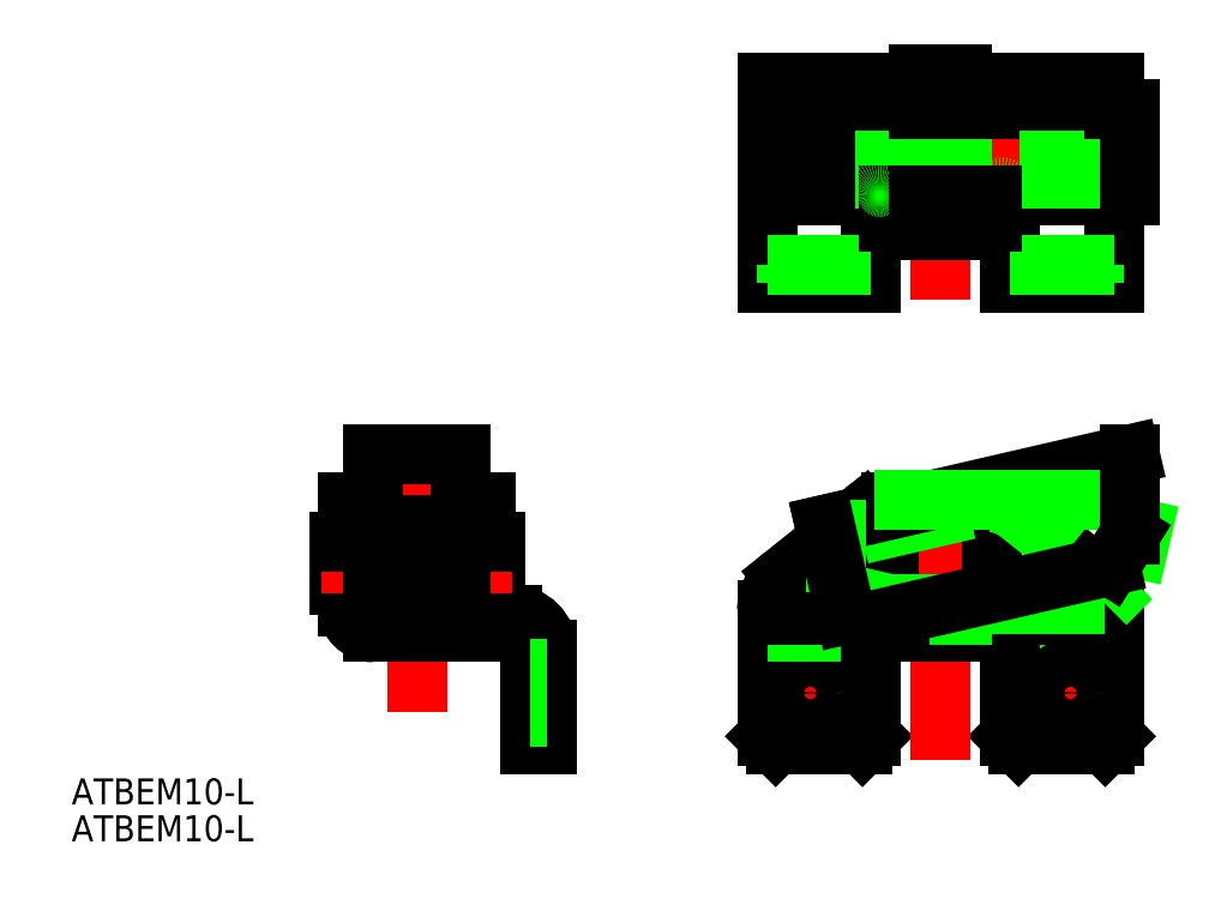
<metadata>
{"format":"dxf","ext":"dxf","renderer":"ezdxf+matplotlib","layout":"modelspace","background":"white","min_lineweight":24,"dpi":150}
</metadata>
<code>
0
SECTION
2
ENTITIES
0
LINE
8
CENTER
10
24.02
20
47.36
30
0
11
-15.33
21
47.36
31
0
0
LINE
8
CENTER
10
-60.38
20
14.51
30
0
11
-60.38
21
-23
31
0
0
ARC
8
0
10
-49.38
20
-10
30
0
40
2
50
0
51
90
0
ARC
8
0
10
-49.38
20
-10
30
0
40
4
50
0
51
90
0
LINE
8
CENTER
10
-43.38
20
-15
30
0
11
-49.38
21
-15
31
0
0
LINE
8
0
10
-51.38
20
2.5
30
0
11
-51.38
21
-2.5
31
0
0
LINE
8
0
10
-52.38
20
7
30
0
11
-52.38
21
-5
31
0
0
LINE
8
0
10
-69.38
20
2.5
30
0
11
-69.38
21
-2.5
31
0
0
LINE
8
0
10
-68.38
20
7
30
0
11
-68.38
21
-5
31
0
0
LINE
8
0
10
-54.38
20
7
30
0
11
-54.38
21
-5
31
0
0
LINE
8
0
10
-66.38
20
7
30
0
11
-66.38
21
-5
31
0
0
LINE
8
0
10
-57.38
20
-2.5
30
0
11
-63.38
21
-2.5
31
0
0
LINE
8
0
10
-49.38
20
-6
30
0
11
-65.38
21
-6
31
0
0
LINE
8
0
10
-49.38
20
-8
30
0
11
-65.38
21
-8
31
0
0
LINE
8
0
10
-66.38
20
-2.5
30
0
11
-68.38
21
-2.5
31
0
0
ARC
8
0
10
-65.38
20
-5
30
0
40
1
50
180
51
270
0
ARC
8
0
10
-65.38
20
-5
30
0
40
3
50
180
51
270
0
LINE
8
0
10
-68.38
20
-2.5
30
0
11
-69.38
21
-2.5
31
0
0
LINE
8
0
10
-63.38
20
-2.5
30
0
11
-65.38
21
-2.5
31
0
0
LINE
8
0
10
-65.38
20
-2.5
30
0
11
-66.38
21
-2.5
31
0
0
LINE
8
0
10
-54.38
20
-2.5
30
0
11
-55.38
21
-2.5
31
0
0
ARC
8
0
10
-55.38
20
-5
30
0
40
1
50
270
51
0
0
LINE
8
0
10
-56.38
20
-6
30
0
11
-56.38
21
-8
31
0
0
LINE
8
0
10
-55.38
20
-2.5
30
0
11
-57.38
21
-2.5
31
0
0
LINE
8
0
10
-51.38
20
-2.5
30
0
11
-52.38
21
-2.5
31
0
0
ARC
8
0
10
-55.38
20
-5
30
0
40
3
50
340.5
51
0
0
LINE
8
0
10
-52.38
20
-2.5
30
0
11
-54.38
21
-2.5
31
0
0
LINE
8
0
10
-55.38
20
2.5
30
0
11
-65.38
21
2.5
31
0
0
LINE
8
CENTER
10
-71.38
20
0
30
0
11
-49.38
21
0
31
0
0
LINE
8
0
10
-66.38
20
2.5
30
0
11
-68.38
21
2.5
31
0
0
LINE
8
0
10
-68.38
20
2.5
30
0
11
-69.38
21
2.5
31
0
0
LINE
8
0
10
-65.38
20
2.5
30
0
11
-66.38
21
2.5
31
0
0
LINE
8
0
10
-66.38
20
7
30
0
11
-68.38
21
7
31
0
0
LINE
8
0
10
-54.38
20
2.5
30
0
11
-55.38
21
2.5
31
0
0
LINE
8
0
10
-51.38
20
2.5
30
0
11
-52.38
21
2.5
31
0
0
LINE
8
0
10
-52.38
20
2.5
30
0
11
-54.38
21
2.5
31
0
0
LINE
8
0
10
-52.38
20
7
30
0
11
-54.38
21
7
31
0
0
LINE
8
0
10
-45.38
20
-10
30
0
11
-45.38
21
-21
31
0
0
LINE
8
0
10
-47.38
20
-10
30
0
11
-47.38
21
-21
31
0
0
LINE
8
0
10
-45.38
20
-21
30
0
11
-47.38
21
-21
31
0
0
LINE
8
0
10
-45.38
20
-17.75
30
0
11
-47.38
21
-17.75
31
0
0
LINE
8
0
10
-45.38
20
-12.25
30
0
11
-47.38
21
-12.25
31
0
0
LINE
8
0
10
8
20
-20
30
0
11
9
21
-21
31
0
0
LINE
8
0
10
19
20
-21
30
0
11
20
21
-20
31
0
0
LINE
8
0
10
-8
20
-20
30
0
11
-9
21
-21
31
0
0
LINE
8
0
10
-19
20
-21
30
0
11
-20
21
-20
31
0
0
LINE
8
CENTER
10
0
20
9
30
0
11
0
21
-23
31
0
0
LINE
8
0
10
-9
20
-21
30
0
11
-19
21
-21
31
0
0
LINE
8
0
10
9
20
-21
30
0
11
19
21
-21
31
0
0
ARC
8
0
10
0
20
0
30
0
40
3.25
50
291.1
51
258.9
0
CIRCLE
8
0
10
0
20
0
30
0
40
2.75
0
ARC
8
0
10
0
20
1
30
0
40
6
50
0
51
180
0
CIRCLE
8
0
10
0
20
0
30
0
40
2.5
0
LINE
8
0
10
12.72
20
7.758
30
0
11
0.6458
21
3.185
31
0
0
LINE
8
0
10
13.84
20
-5.509
30
0
11
-0.5278
21
-2.699
31
0
0
LINE
8
0
10
13.75
20
-6
30
0
11
-0.6237
21
-3.19
31
0
0
LINE
8
0
10
12.54
20
8.226
30
0
11
-1.151
21
3.039
31
0
0
LINE
8
0
10
5.746
20
7
30
0
11
-2.042
21
7
31
0
0
LINE
8
0
10
20
20
-8
30
0
11
8
21
-8
31
0
0
LINE
8
0
10
20
20
-6
30
0
11
6
21
-6
31
0
0
LINE
8
CENTER
10
5.25
20
0
30
0
11
-5.25
21
0
31
0
0
ARC
8
0
10
-15
20
-5.403
30
0
40
5
50
128.7
51
180
0
LINE
8
0
10
-6
20
1
30
0
11
-6
21
-8
31
0
0
LINE
8
CENTER
10
-10.25
20
-15
30
0
11
-19.75
21
-15
31
0
0
LINE
8
0
10
-20
20
-20
30
0
11
-20
21
-8
31
0
0
LINE
8
CENTER
10
-15
20
-10.25
30
0
11
-15
21
-19.75
31
0
0
LINE
8
0
10
-20
20
-5.403
30
0
11
-20
21
-8
31
0
0
LINE
8
0
10
-8
20
-20
30
0
11
-8
21
-8
31
0
0
LINE
8
0
10
-12.93
20
2.657
30
0
11
-9.714
21
5.229
31
0
0
LINE
8
0
10
-18.12
20
-1.499
30
0
11
-12.93
21
2.657
31
0
0
ARC
8
0
10
-5.746
20
2
30
0
40
5
50
90
51
128.7
0
LINE
8
0
10
-2.042
20
7
30
0
11
-5.746
21
7
31
0
0
ARC
8
0
10
15
20
-5.403
30
0
40
5
50
2e-06
51
51.34
0
LINE
8
0
10
6
20
1
30
0
11
6
21
-8
31
0
0
LINE
8
CENTER
10
10.25
20
-15
30
0
11
19.75
21
-15
31
0
0
LINE
8
0
10
8
20
-20
30
0
11
8
21
-8
31
0
0
LINE
8
0
10
20
20
-20
30
0
11
20
21
-8
31
0
0
LINE
8
CENTER
10
15
20
-10.25
30
0
11
15
21
-19.75
31
0
0
LINE
8
0
10
13.84
20
-5.509
30
0
11
13.75
21
-6
31
0
0
LINE
8
0
10
20
20
-5.403
30
0
11
20
21
-8
31
0
0
LINE
8
0
10
17.3
20
-0.8416
30
0
11
8.87
21
5.904
31
0
0
ARC
8
0
10
5.746
20
2
30
0
40
5
50
51.34
51
90
0
LINE
8
0
10
18.12
20
-1.499
30
0
11
17.3
21
-0.8416
31
0
0
LINE
8
0
10
12.54
20
8.226
30
0
11
12.72
21
7.758
31
0
0
LINE
8
0
10
20
20
42.36
30
0
11
20
21
32.36
31
0
0
LINE
8
CENTER
10
0
20
58.36
30
0
11
0
21
30.36
31
0
0
LINE
8
CENTER
10
15
20
36.36
30
0
11
15
21
30.36
31
0
0
LINE
8
0
10
8
20
42.36
30
0
11
8
21
32.36
31
0
0
LINE
8
CENTER
10
-15
20
36.36
30
0
11
-15
21
30.36
31
0
0
LINE
8
0
10
-20
20
55.36
30
0
11
-20
21
32.36
31
0
0
LINE
8
0
10
-8
20
42.36
30
0
11
-8
21
32.36
31
0
0
LINE
8
0
10
-8
20
32.36
30
0
11
-20
21
32.36
31
0
0
LINE
8
0
10
-8
20
34.36
30
0
11
-20
21
34.36
31
0
0
LINE
8
0
10
8
20
32.36
30
0
11
20
21
32.36
31
0
0
LINE
8
0
10
8
20
34.36
30
0
11
20
21
34.36
31
0
0
LINE
8
0
10
21.82
20
42.36
30
0
11
-13.33
21
42.36
31
0
0
LINE
8
0
10
21.82
20
52.36
30
0
11
-13.33
21
52.36
31
0
0
LINE
8
0
10
21.82
20
50.36
30
0
11
-13.33
21
50.36
31
0
0
LINE
8
0
10
21.82
20
44.36
30
0
11
-13.33
21
44.36
31
0
0
LINE
8
0
10
2.5
20
38.36
30
0
11
-2.5
21
38.36
31
0
0
LINE
8
0
10
2.5
20
56.36
30
0
11
-2.5
21
56.36
31
0
0
LINE
8
0
10
20
20
53.36
30
0
11
-20
21
53.36
31
0
0
LINE
8
0
10
20
20
55.36
30
0
11
-20
21
55.36
31
0
0
LINE
8
0
10
6
20
41.36
30
0
11
-6
21
41.36
31
0
0
LINE
8
0
10
6
20
39.36
30
0
11
-6
21
39.36
31
0
0
LINE
8
0
10
-2.5
20
55.36
30
0
11
-2.5
21
53.36
31
0
0
LINE
8
0
10
-2.5
20
52.36
30
0
11
-2.5
21
42.36
31
0
0
LINE
8
0
10
-6
20
42.36
30
0
11
-6
21
39.36
31
0
0
ARC
8
0
10
-7
20
42.36
30
0
40
1
50
0
51
180
0
LINE
8
0
10
-2.5
20
41.36
30
0
11
-2.5
21
39.36
31
0
0
LINE
8
0
10
-2.5
20
39.36
30
0
11
-2.5
21
38.36
31
0
0
LINE
8
0
10
-2.5
20
42.36
30
0
11
-2.5
21
41.36
31
0
0
LINE
8
0
10
-2.5
20
53.36
30
0
11
-2.5
21
52.36
31
0
0
LINE
8
0
10
-2.5
20
56.36
30
0
11
-2.5
21
55.36
31
0
0
LINE
8
0
10
20
20
55.36
30
0
11
20
21
52.36
31
0
0
LINE
8
0
10
2.5
20
55.36
30
0
11
2.5
21
53.36
31
0
0
LINE
8
0
10
2.5
20
52.36
30
0
11
2.5
21
42.36
31
0
0
ARC
8
0
10
7
20
42.36
30
0
40
1
50
2e-06
51
180
0
LINE
8
0
10
2.5
20
41.36
30
0
11
2.5
21
39.36
31
0
0
LINE
8
0
10
6
20
42.36
30
0
11
6
21
39.36
31
0
0
LINE
8
0
10
2.5
20
39.36
30
0
11
2.5
21
38.36
31
0
0
LINE
8
0
10
2.5
20
42.36
30
0
11
2.5
21
41.36
31
0
0
LINE
8
0
10
2.5
20
53.36
30
0
11
2.5
21
52.36
31
0
0
LINE
8
0
10
2.5
20
56.36
30
0
11
2.5
21
55.36
31
0
0
CIRCLE
8
0
10
-15
20
-15
30
0
40
2.75
0
CIRCLE
8
0
10
15
20
-15
30
0
40
2.75
0
LINE
8
0
10
-8
20
-8
30
0
11
-20
21
-8
31
0
0
LINE
8
0
10
8
20
-8
30
0
11
-8
21
-8
31
0
0
LINE
8
0
10
-6
20
-6
30
0
11
-20
21
-6
31
0
0
LINE
8
0
10
-6
20
-6
30
0
11
6
21
-6
31
0
0
LINE
8
0
10
-9.714
20
5.229
30
0
11
-8.87
21
5.904
31
0
0
LINE
8
0
10
-17.75
20
32.36
30
0
11
-17.75
21
34.36
31
0
0
LINE
8
0
10
-12.25
20
32.36
30
0
11
-12.25
21
34.36
31
0
0
LINE
8
0
10
17.75
20
32.36
30
0
11
17.75
21
34.36
31
0
0
LINE
8
0
10
12.25
20
32.36
30
0
11
12.25
21
34.36
31
0
0
TEXT
8
0
10
-100.2
20
-32.12
30
0
40
3
1
ATBEM10-L
0
TEXT
8
0
10
-100.2
20
-27.86
30
0
40
3
1
ATBEM10-L
0
LINE
8
0
10
-4.784
20
-5.949
30
0
11
-10.94
21
-5.949
31
0
0
LINE
8
0
10
21.82
20
10.46
30
0
11
-12.88
21
2.445
31
0
0
LINE
8
0
10
21.82
20
12.51
30
0
11
-13.33
21
4.394
31
0
0
LINE
8
0
10
-6
20
-4.72
30
0
11
-12
21
-3.335
31
0
0
LINE
8
0
10
24.08
20
7.28
30
0
11
-12
21
7.28
31
0
0
LINE
8
0
10
-63.38
20
2.445
30
0
11
-57.38
21
2.445
31
0
0
LINE
8
0
10
-65.38
20
4.394
30
0
11
-55.38
21
4.394
31
0
0
LINE
8
0
10
-63.38
20
2.445
30
0
11
-63.38
21
-6
31
0
0
LINE
8
0
10
-65.38
20
12.51
30
0
11
-65.38
21
-6
31
0
0
LINE
8
0
10
-57.38
20
2.445
30
0
11
-57.38
21
-6
31
0
0
LINE
8
0
10
-55.38
20
12.51
30
0
11
-55.38
21
-6
31
0
0
LINE
8
0
10
-12
20
7.28
30
0
11
-12
21
-3.335
31
0
0
LINE
8
0
10
-13.33
20
4.394
30
0
11
-10.94
21
-5.949
31
0
0
LINE
8
0
10
-6
20
-4.72
30
0
11
19
21
-4.72
31
0
0
LINE
8
0
10
22
20
-1.72
30
0
11
24.08
21
7.28
31
0
0
LINE
8
0
10
19
20
-4.72
30
0
11
22
21
-1.72
31
0
0
LINE
8
0
10
-4.784
20
-5.949
30
0
11
19.57
21
-0.325
31
0
0
LINE
8
0
10
19.57
20
-0.325
30
0
11
21.82
21
3.273
31
0
0
LINE
8
0
10
21.82
20
3.273
30
0
11
21.82
21
12.51
31
0
0
LINE
8
0
10
-65.38
20
12.51
30
0
11
-55.38
21
12.51
31
0
0
LINE
8
0
10
-13.33
20
52.36
30
0
11
-13.33
21
42.36
31
0
0
LINE
8
0
10
21.82
20
52.36
30
0
11
21.82
21
42.36
31
0
0
ENDSEC
0
EOF

</code>
